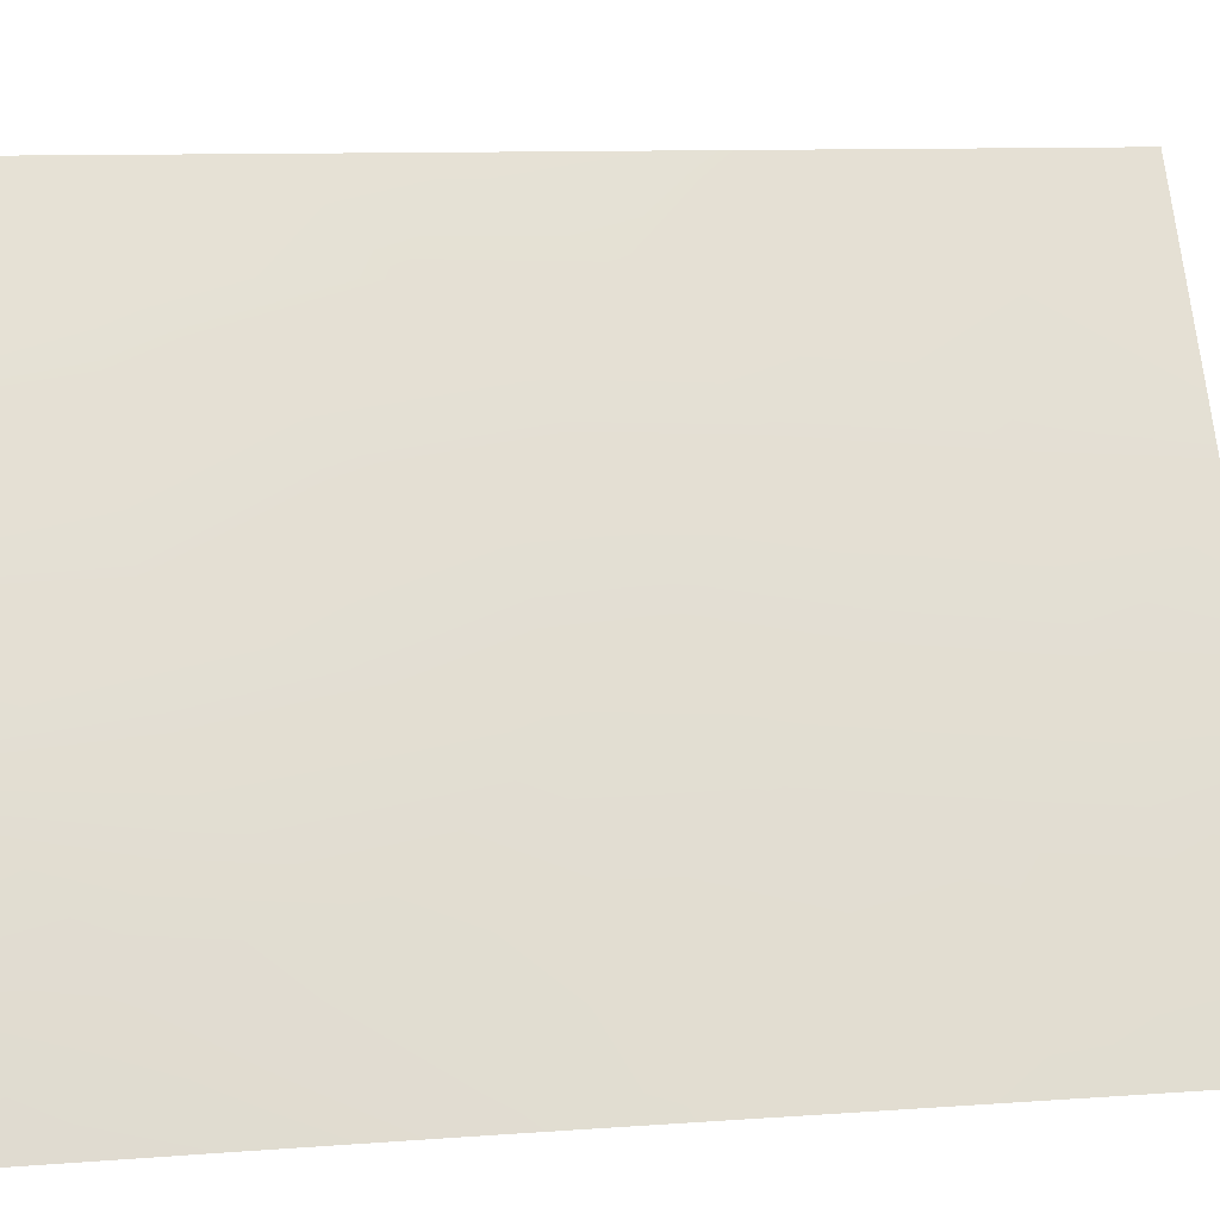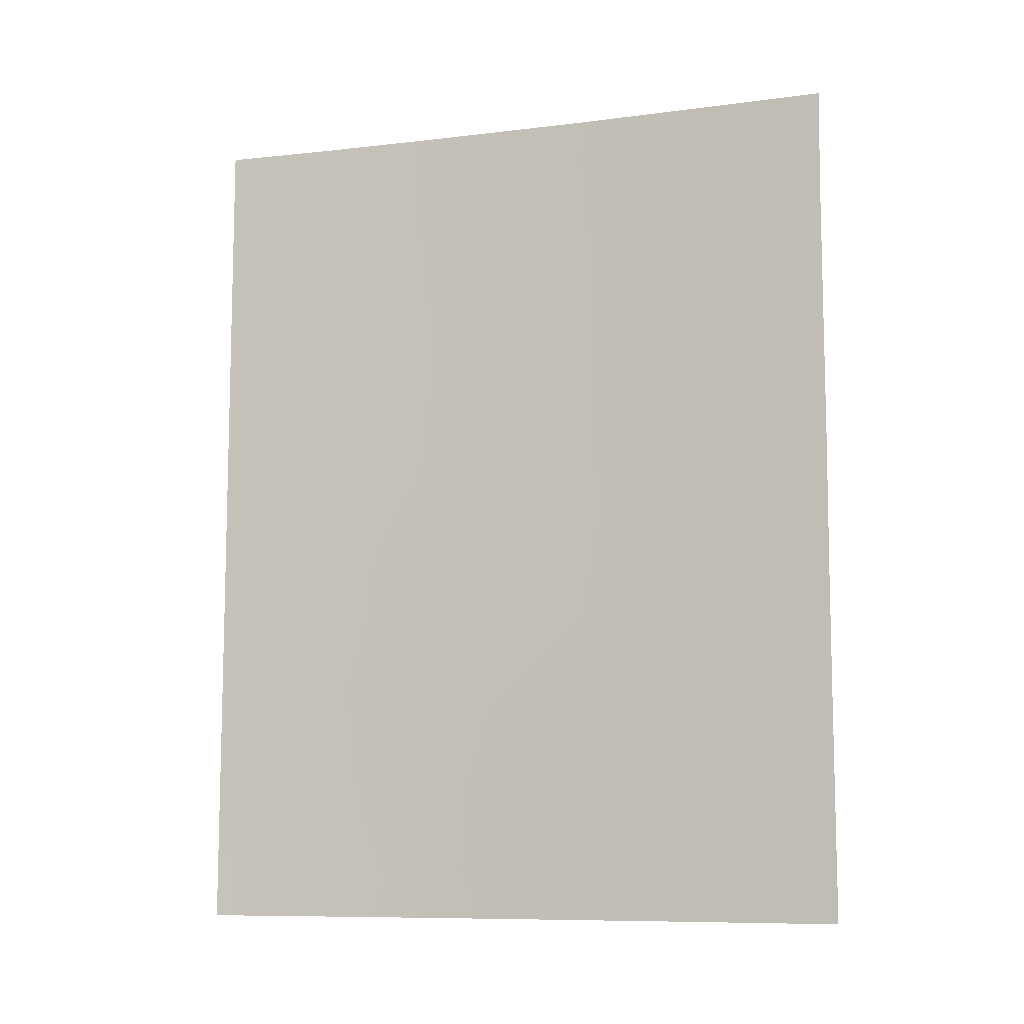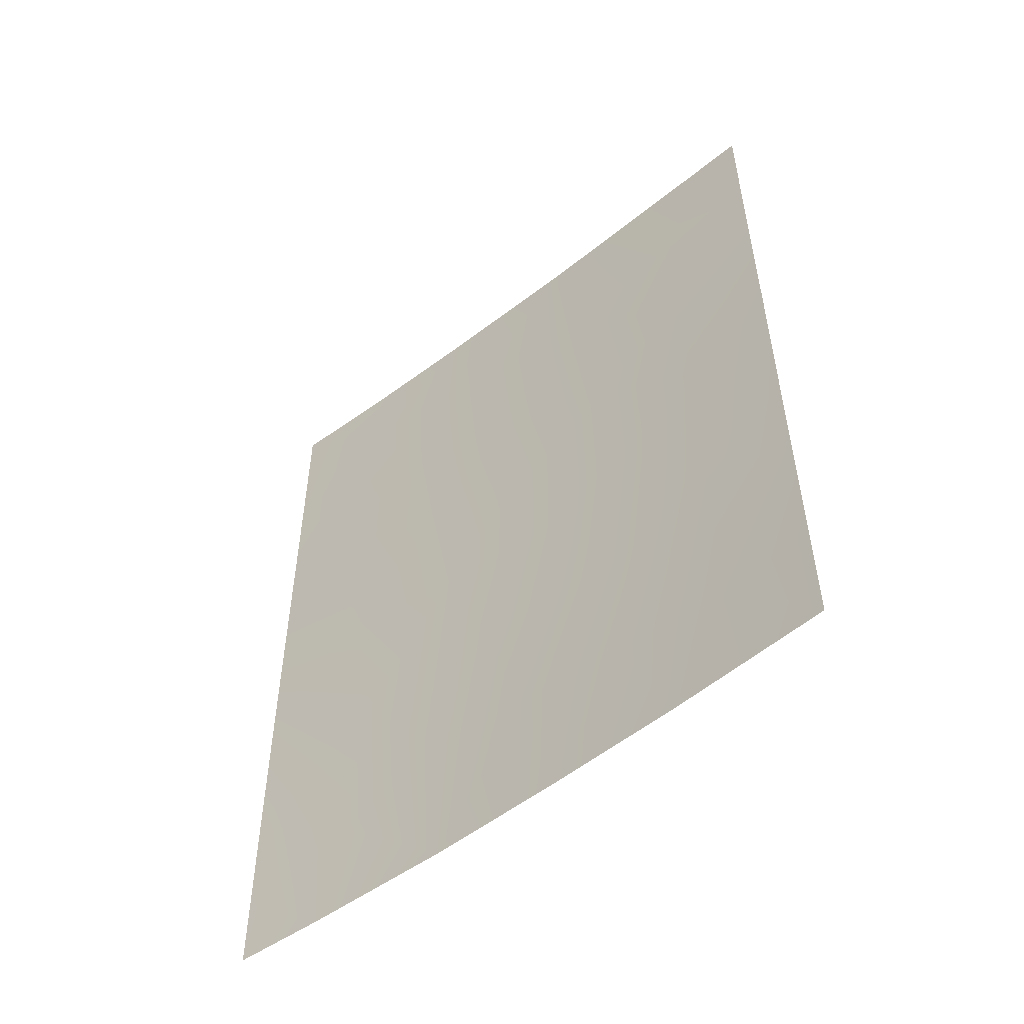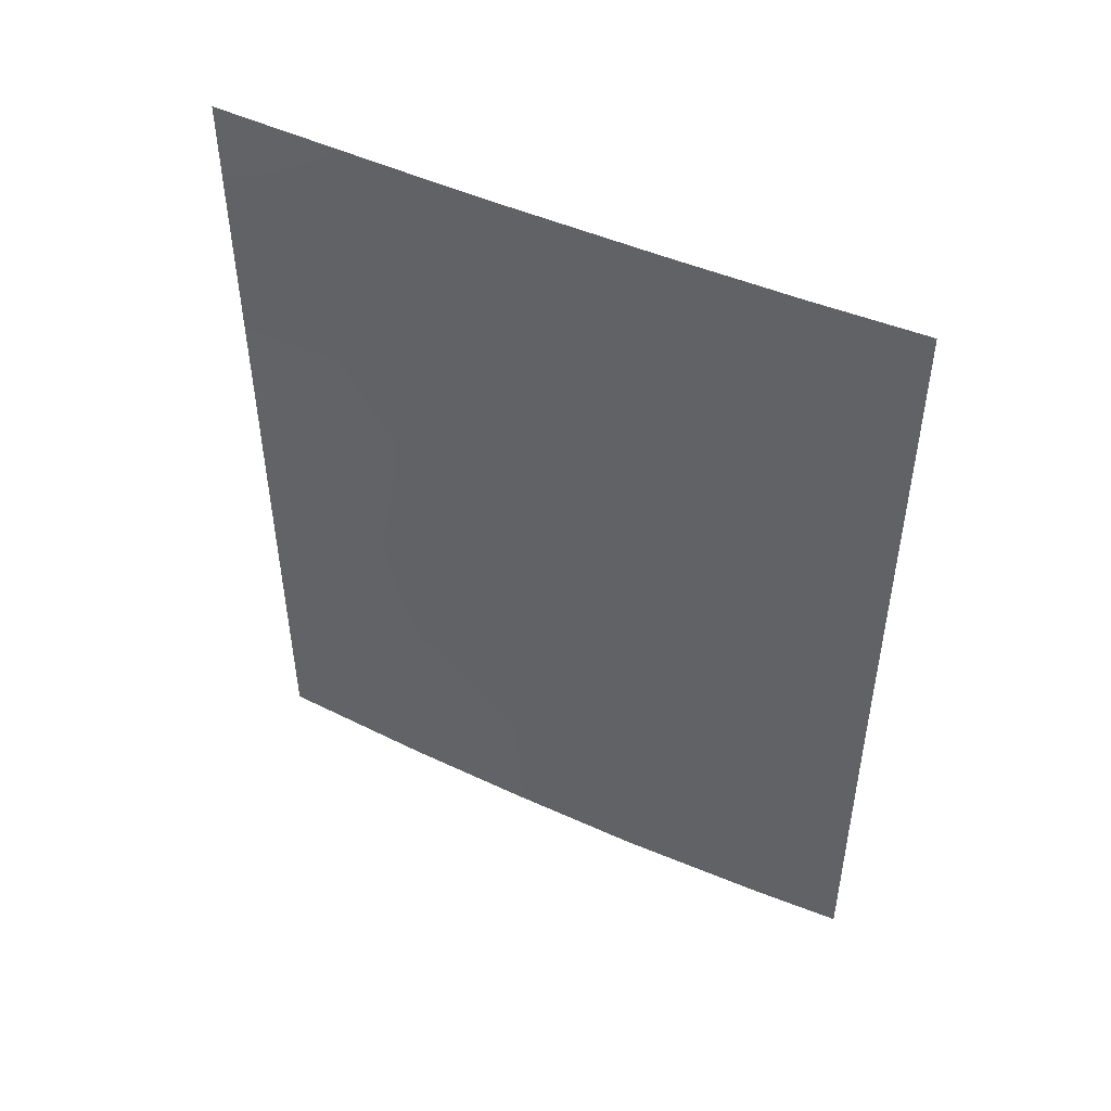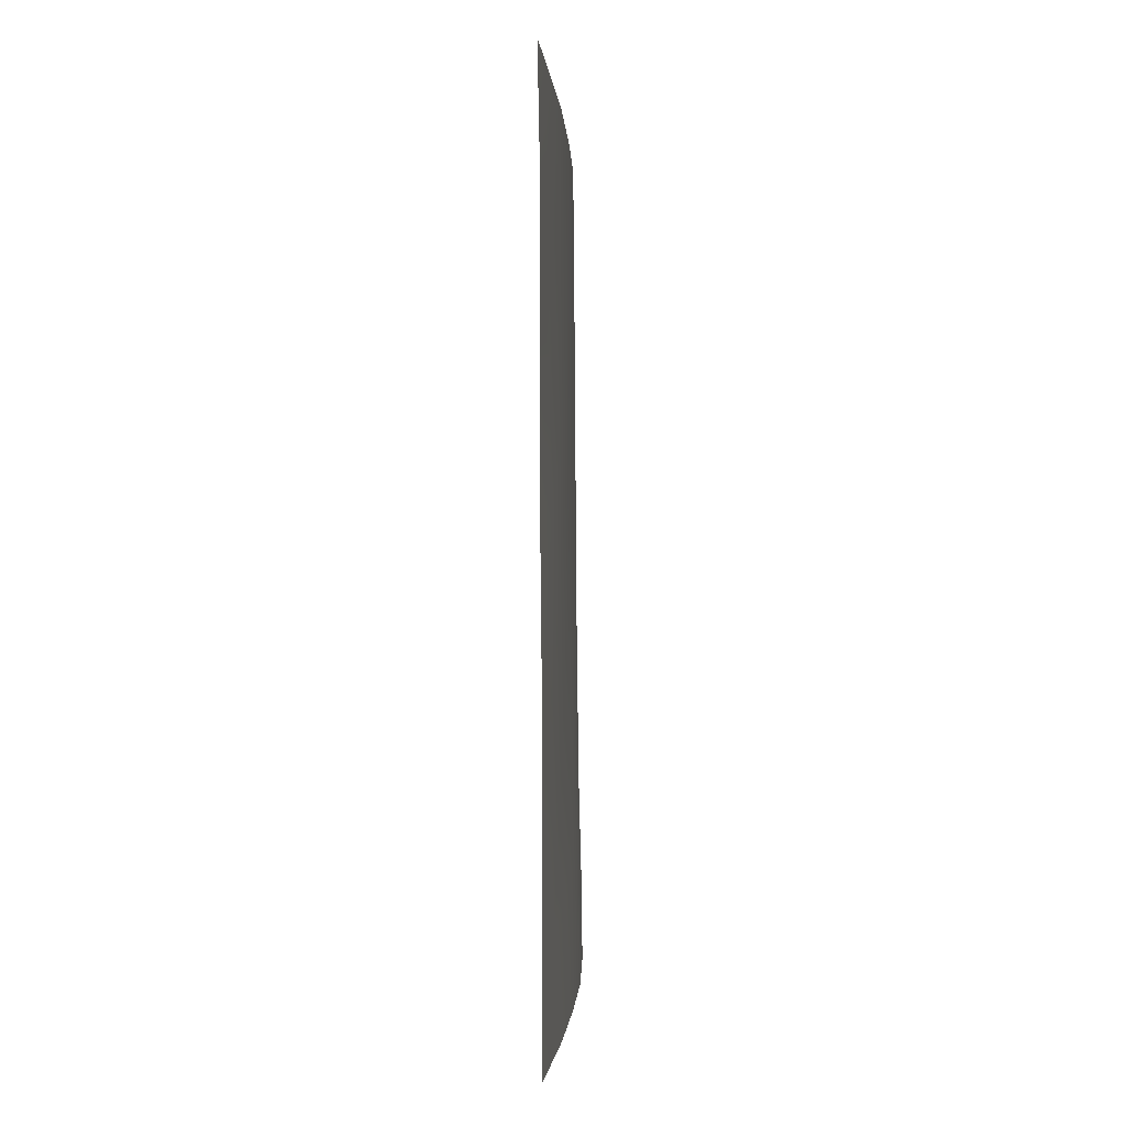
<metadata>
{"format":"obj","ext":"obj","renderer":"f3d","projection":"perspective","resolution":1024,"background":"white","views":[{"elev":10.3,"azim":79.9,"up":"+Z"},{"elev":-9.2,"azim":-104.2,"up":"+Y"},{"elev":-53.4,"azim":-82.7,"up":"+Y"},{"elev":49.1,"azim":83.9,"up":"+Y"},{"elev":-0.3,"azim":-29.5,"up":"+Y"}]}
</metadata>
<code>
v 65.08 42.7 92
v 65.15 38.97 92
v 65.16 38 92
v 60.01 42.87 100
v 60.02 39.53 100
v 63.3 50 94.87
v 61.68 45.63 97.48
v 62.09 50 96.8
v 62.99 48.43 95.4
v 64.1 48.96 93.56
v 65.01 50 92
v 61.33 38 98.14
v 65.05 45.73 92
v 59.99 44.99 100
v 60.02 38 100
v 59.96 50 100
v 59.99 48.61 100
v 65.03 48.29 92
v 60.77 48.38 98.81
v 60.34 50 99.43
v 64.54 38 93.11
v 63.52 40.09 94.74
v 60.76 39.48 98.95
v 61.56 43.73 97.7
v 61.79 47.95 97.26
v 61.7 39.61 97.56
v 63.5 45.2 94.58
v 65.11 40.39 92
v 60.8 42.38 98.86
v 62.39 43.3 96.42
v 60.75 44.46 98.9
v 65.07 43.89 92
v 59.99 46.82 100
v 60.84 46.45 98.74
v 60.02 41.22 100
v 62.66 39.84 96.1
v 63.32 43.32 94.91
v 64.53 46.25 92.86
v 62.94 41.72 95.59
v 64.22 50 93.37
v 61.6 41.4 97.65
v 62.71 46.46 95.87
v 62.4 38 96.55
v 63.44 38 94.94
v 61.43 50 97.8
v 63.82 47.21 94.04
v 64.11 41.62 93.68
v 64.28 43.83 93.33
v 64.32 39.45 93.44
v 62.62 44.64 96.03
f 22 49 44
f 21 2 3
f 29 24 41
f 23 26 12
f 16 20 17
f 35 29 23
f 46 10 18
f 37 47 39
f 36 43 26
f 26 41 36
f 45 25 19
f 27 42 46
f 18 10 11
f 49 28 2
f 49 2 21
f 7 50 24
f 4 31 29
f 31 4 14
f 31 7 24
f 31 24 29
f 38 13 32
f 32 1 48
f 44 36 22
f 15 5 23
f 20 19 17
f 14 33 34
f 33 17 19
f 5 35 23
f 35 4 29
f 1 47 48
f 18 13 38
f 8 6 9
f 33 19 34
f 11 10 40
f 40 10 6
f 37 39 30
f 9 25 8
f 10 9 6
f 19 25 34
f 25 7 34
f 26 43 12
f 44 43 36
f 36 41 39
f 20 45 19
f 45 8 25
f 14 34 31
f 31 34 7
f 37 30 50
f 26 23 41
f 28 49 47
f 9 42 25
f 25 42 7
f 46 42 9
f 7 42 50
f 46 9 10
f 27 46 38
f 48 47 37
f 1 28 47
f 48 27 38
f 32 48 38
f 47 49 22
f 27 48 37
f 39 41 30
f 22 36 39
f 22 39 47
f 49 21 44
f 30 41 24
f 42 27 50
f 37 50 27
f 24 50 30
f 38 46 18
f 15 23 12
f 41 23 29

</code>
